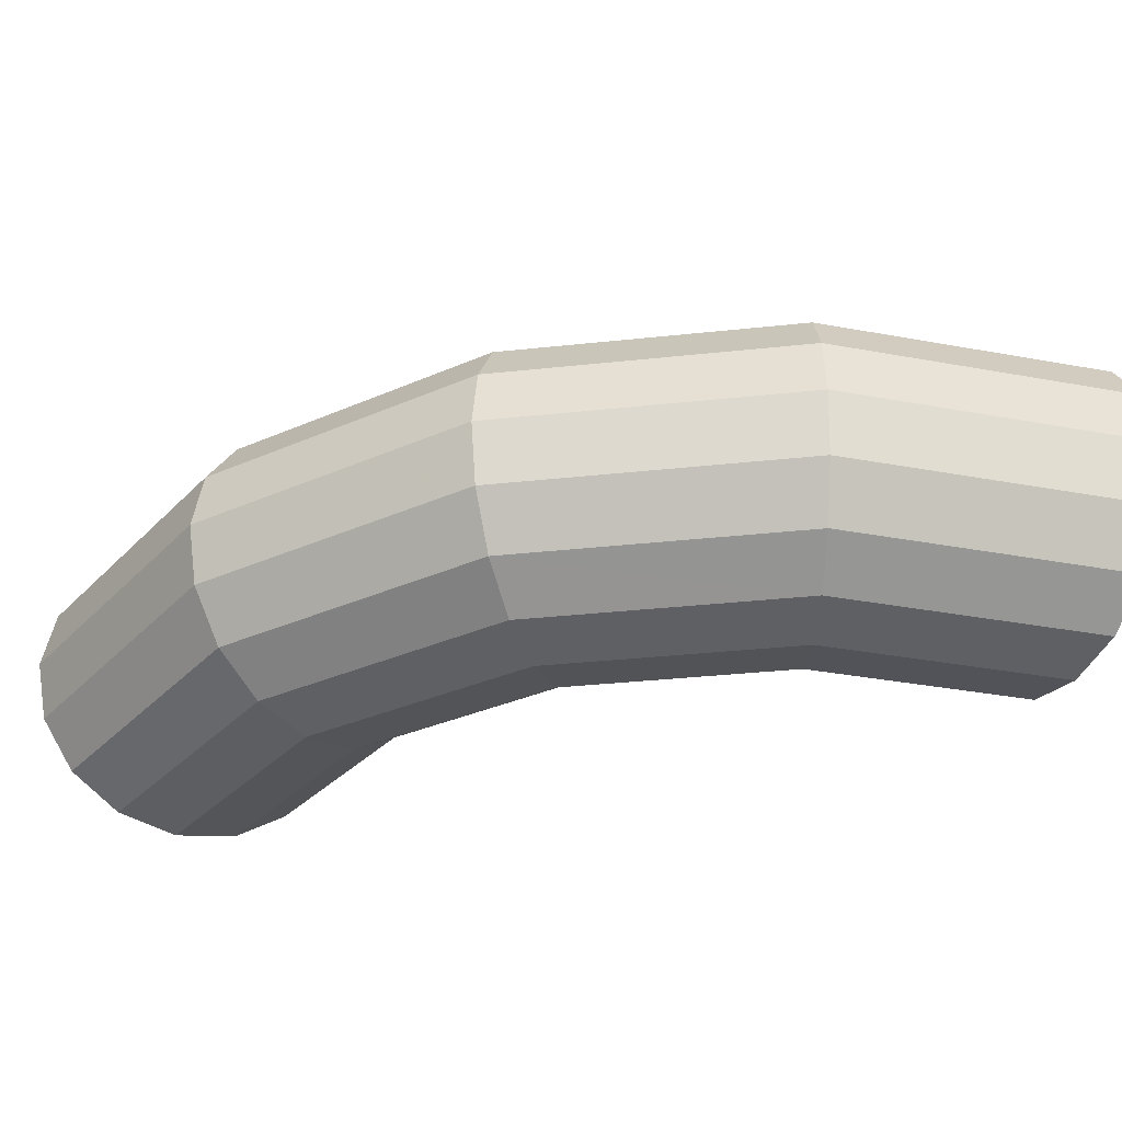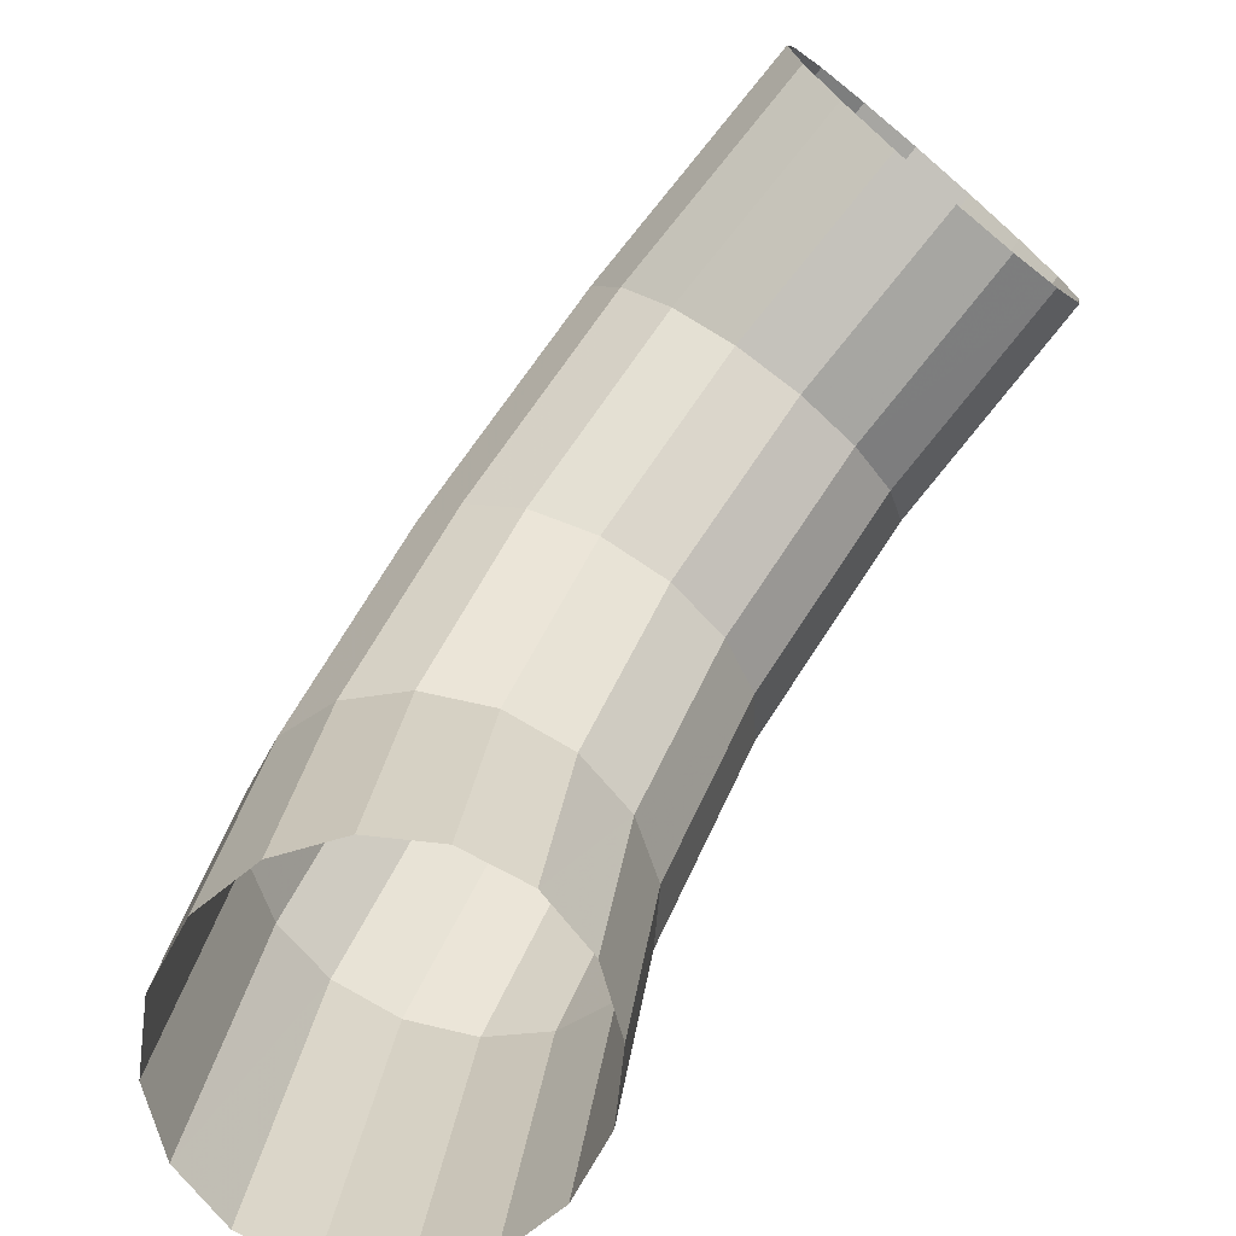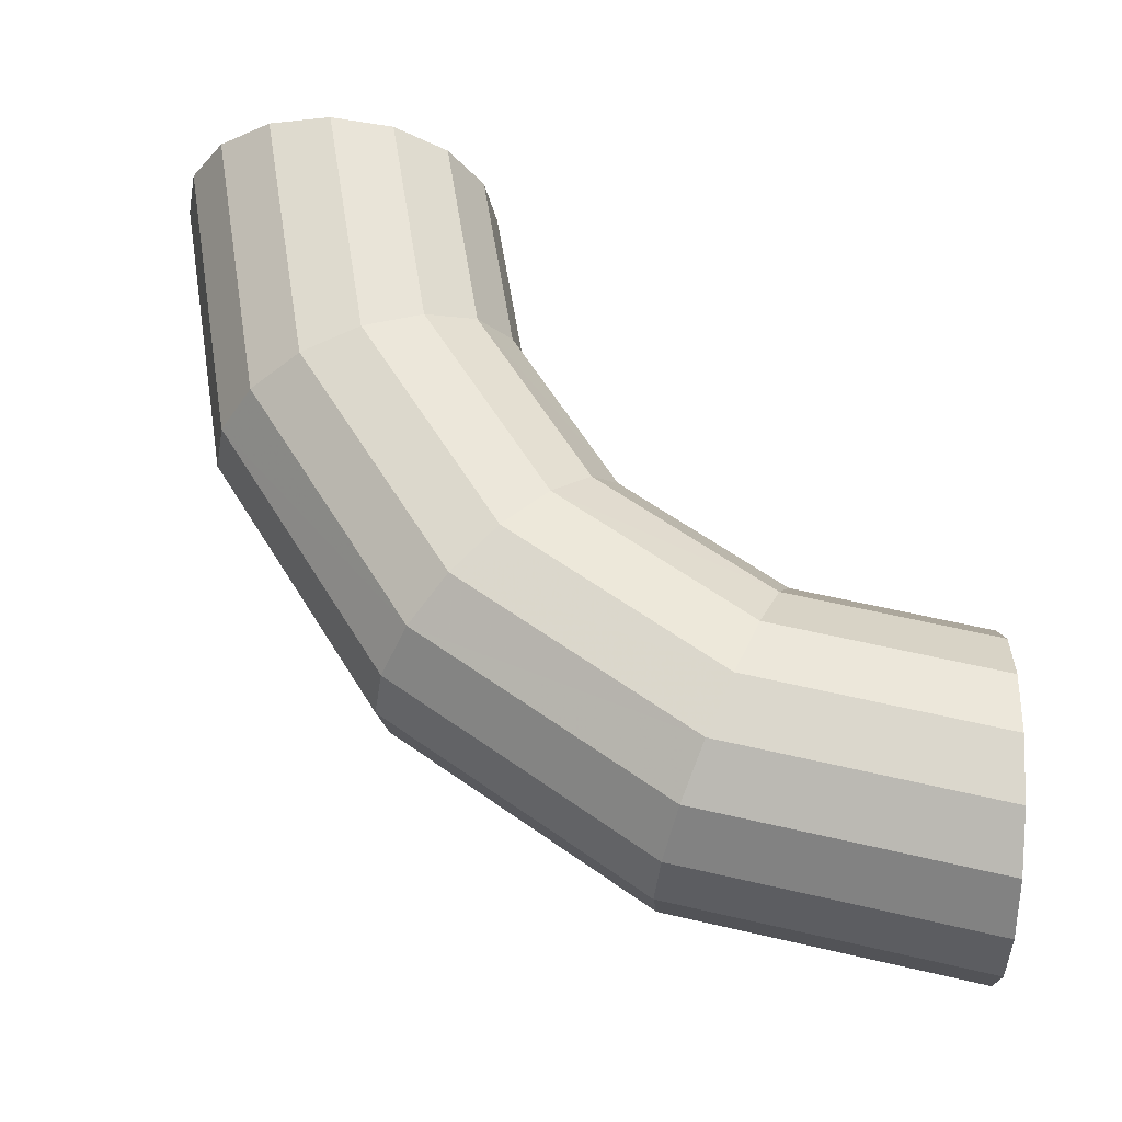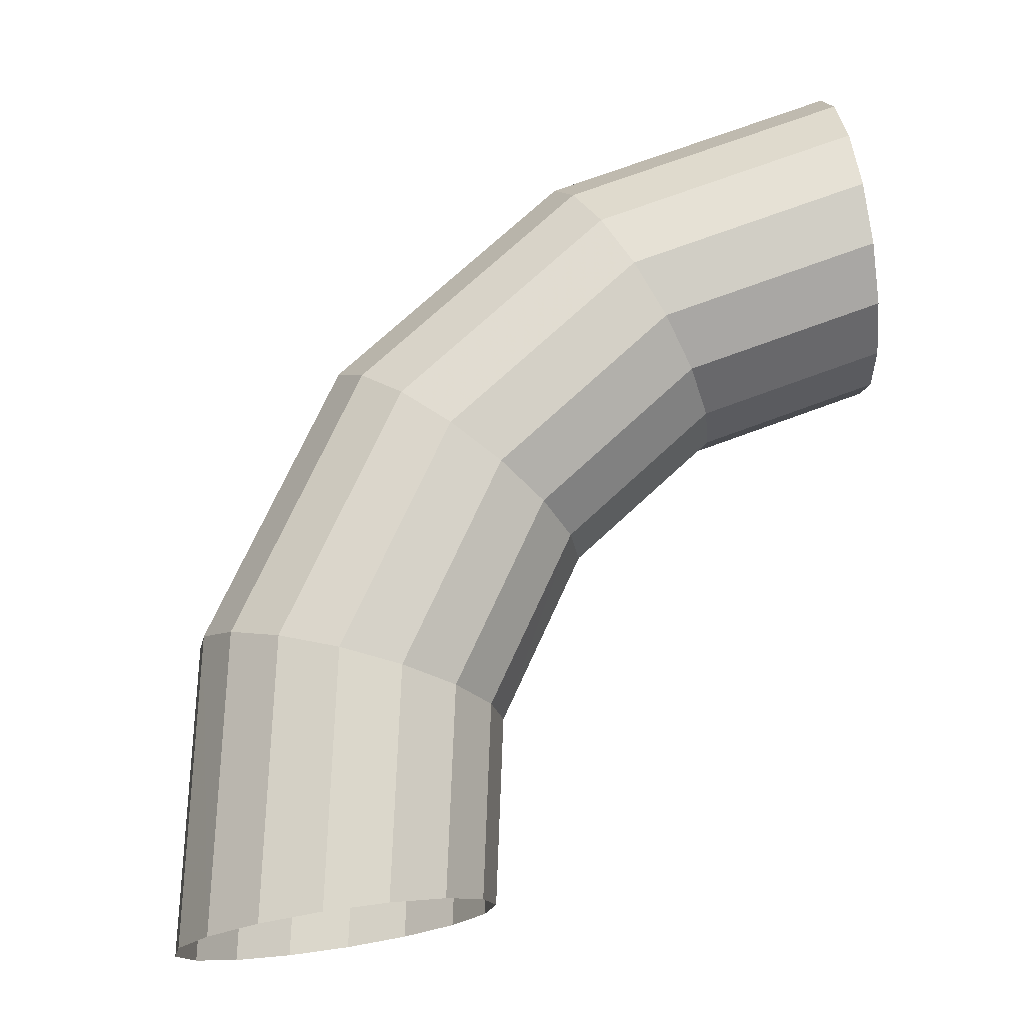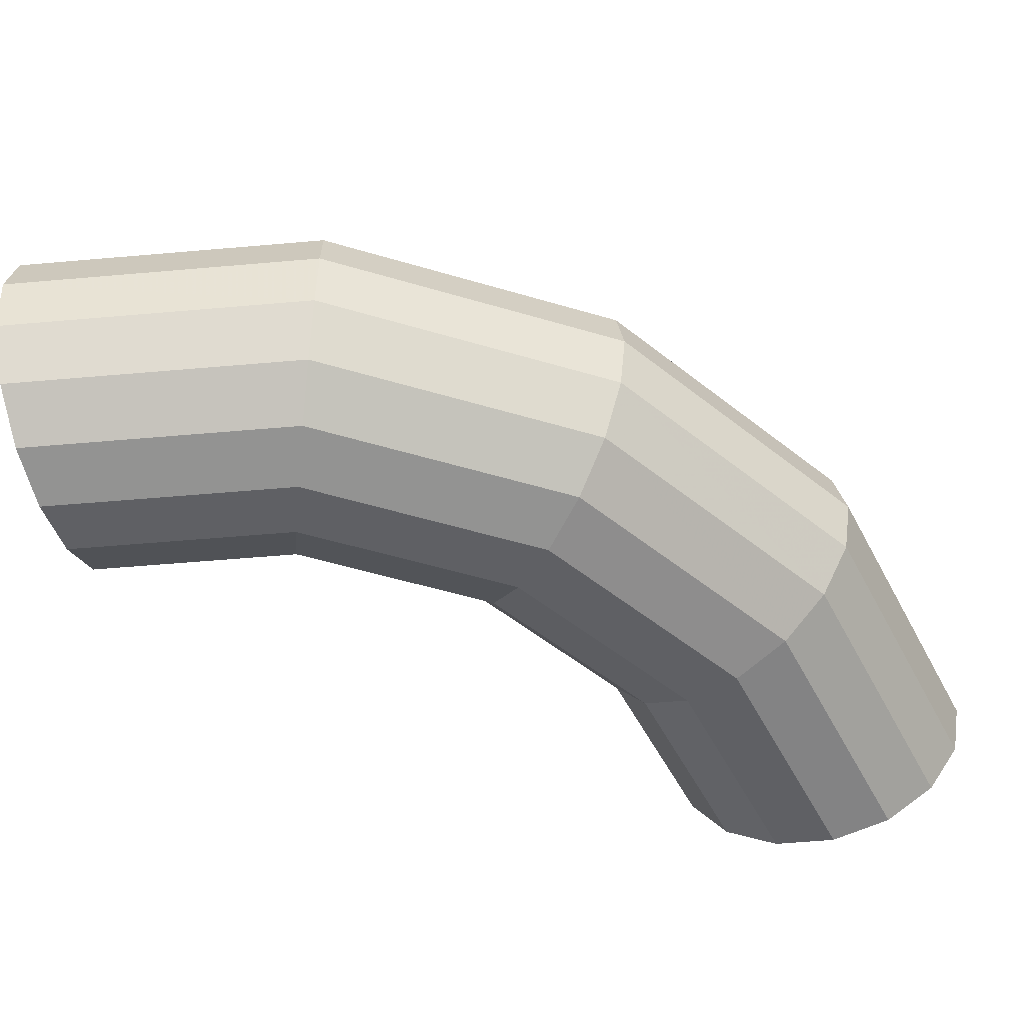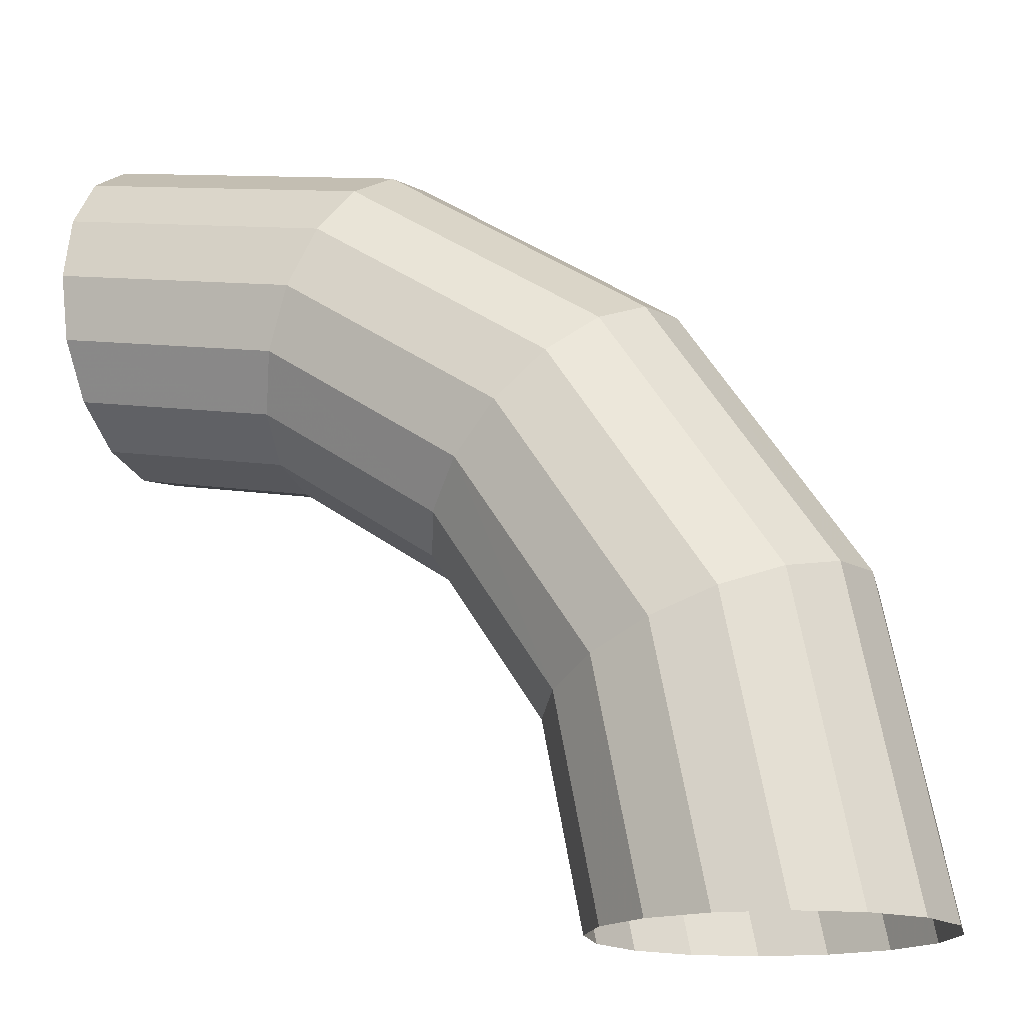
<metadata>
{"format":"obj","ext":"obj","renderer":"f3d","projection":"perspective","resolution":1024,"background":"white","views":[{"elev":-33.8,"azim":64.6,"up":"+Y"},{"elev":-73.2,"azim":-130.2,"up":"+Z"},{"elev":61.2,"azim":92.0,"up":"+Y"},{"elev":72.9,"azim":170.9,"up":"+Y"},{"elev":-55.4,"azim":16.5,"up":"+Y"},{"elev":-16.6,"azim":23.5,"up":"+Z"}]}
</metadata>
<code>
v 0.0375 0 0
v 0.03465 0 0.01435
v 0.03553 0.004785 0.01472
v 0.03845 0.004785 0
v 0.03845 0.004785 0
v 0.03553 0.004785 0.01472
v 0.03803 0.00884 0.01575
v 0.04116 0.00884 0
v 0.04116 0.00884 0
v 0.03803 0.00884 0.01575
v 0.04177 0.01155 0.01731
v 0.04521 0.01155 0
v 0.04521 0.01155 0
v 0.04177 0.01155 0.01731
v 0.04619 0.0125 0.01913
v 0.05 0.0125 0
v 0.03465 0 0.01435
v 0.02652 0 0.02652
v 0.02719 0.004785 0.02719
v 0.03553 0.004785 0.01472
v 0.03553 0.004785 0.01472
v 0.02719 0.004785 0.02719
v 0.0291 0.00884 0.0291
v 0.03803 0.00884 0.01575
v 0.03803 0.00884 0.01575
v 0.0291 0.00884 0.0291
v 0.03197 0.01155 0.03197
v 0.04177 0.01155 0.01731
v 0.04177 0.01155 0.01731
v 0.03197 0.01155 0.03197
v 0.03535 0.0125 0.03535
v 0.04619 0.0125 0.01913
v 0.02652 0 0.02652
v 0.01435 0 0.03465
v 0.01472 0.004785 0.03553
v 0.02719 0.004785 0.02719
v 0.02719 0.004785 0.02719
v 0.01472 0.004785 0.03553
v 0.01575 0.00884 0.03803
v 0.0291 0.00884 0.0291
v 0.0291 0.00884 0.0291
v 0.01575 0.00884 0.03803
v 0.01731 0.01155 0.04177
v 0.03197 0.01155 0.03197
v 0.03197 0.01155 0.03197
v 0.01731 0.01155 0.04177
v 0.01913 0.0125 0.04619
v 0.03535 0.0125 0.03535
v 0.01435 0 0.03465
v 0 0 0.0375
v 0 0.004785 0.03845
v 0.01472 0.004785 0.03553
v 0.01472 0.004785 0.03553
v 0 0.004785 0.03845
v 0 0.00884 0.04116
v 0.01575 0.00884 0.03803
v 0.01575 0.00884 0.03803
v 0 0.00884 0.04116
v 0 0.01155 0.04521
v 0.01731 0.01155 0.04177
v 0.01731 0.01155 0.04177
v 0 0.01155 0.04521
v 0 0.0125 0.05
v 0.01913 0.0125 0.04619
v 0.05 0.0125 0
v 0.04619 0.0125 0.01913
v 0.05062 0.01155 0.02097
v 0.05479 0.01155 0
v 0.05479 0.01155 0
v 0.05062 0.01155 0.02097
v 0.05436 0.00884 0.02252
v 0.05884 0.00884 0
v 0.05884 0.00884 0
v 0.05436 0.00884 0.02252
v 0.05686 0.004785 0.02355
v 0.06155 0.004785 0
v 0.06155 0.004785 0
v 0.05686 0.004785 0.02355
v 0.05774 0 0.02392
v 0.0625 0 0
v 0.04619 0.0125 0.01913
v 0.03535 0.0125 0.03535
v 0.03874 0.01155 0.03874
v 0.05062 0.01155 0.02097
v 0.05062 0.01155 0.02097
v 0.03874 0.01155 0.03874
v 0.04161 0.00884 0.04161
v 0.05436 0.00884 0.02252
v 0.05436 0.00884 0.02252
v 0.04161 0.00884 0.04161
v 0.04352 0.004785 0.04352
v 0.05686 0.004785 0.02355
v 0.05686 0.004785 0.02355
v 0.04352 0.004785 0.04352
v 0.04419 0 0.04419
v 0.05774 0 0.02392
v 0.03535 0.0125 0.03535
v 0.01913 0.0125 0.04619
v 0.02097 0.01155 0.05062
v 0.03874 0.01155 0.03874
v 0.03874 0.01155 0.03874
v 0.02097 0.01155 0.05062
v 0.02252 0.00884 0.05436
v 0.04161 0.00884 0.04161
v 0.04161 0.00884 0.04161
v 0.02252 0.00884 0.05436
v 0.02355 0.004785 0.05686
v 0.04352 0.004785 0.04352
v 0.04352 0.004785 0.04352
v 0.02355 0.004785 0.05686
v 0.02392 0 0.05774
v 0.04419 0 0.04419
v 0.01913 0.0125 0.04619
v 0 0.0125 0.05
v 0 0.01155 0.05479
v 0.02097 0.01155 0.05062
v 0.02097 0.01155 0.05062
v 0 0.01155 0.05479
v 0 0.00884 0.05884
v 0.02252 0.00884 0.05436
v 0.02252 0.00884 0.05436
v 0 0.00884 0.05884
v 0 0.004785 0.06155
v 0.02355 0.004785 0.05686
v 0.02355 0.004785 0.05686
v 0 0.004785 0.06155
v 0 0 0.0625
v 0.02392 0 0.05774
v 0.0375 0 0
v 0.03465 0 0.01435
v 0.03553 -0.004785 0.01472
v 0.03845 -0.004785 0
v 0.03845 -0.004785 0
v 0.03553 -0.004785 0.01472
v 0.03803 -0.00884 0.01575
v 0.04116 -0.00884 0
v 0.04116 -0.00884 0
v 0.03803 -0.00884 0.01575
v 0.04177 -0.01155 0.01731
v 0.04521 -0.01155 0
v 0.04521 -0.01155 0
v 0.04177 -0.01155 0.01731
v 0.04619 -0.0125 0.01913
v 0.05 -0.0125 0
v 0.03465 0 0.01435
v 0.02652 0 0.02652
v 0.02719 -0.004785 0.02719
v 0.03553 -0.004785 0.01472
v 0.03553 -0.004785 0.01472
v 0.02719 -0.004785 0.02719
v 0.0291 -0.00884 0.0291
v 0.03803 -0.00884 0.01575
v 0.03803 -0.00884 0.01575
v 0.0291 -0.00884 0.0291
v 0.03197 -0.01155 0.03197
v 0.04177 -0.01155 0.01731
v 0.04177 -0.01155 0.01731
v 0.03197 -0.01155 0.03197
v 0.03535 -0.0125 0.03535
v 0.04619 -0.0125 0.01913
v 0.02652 0 0.02652
v 0.01435 0 0.03465
v 0.01472 -0.004785 0.03553
v 0.02719 -0.004785 0.02719
v 0.02719 -0.004785 0.02719
v 0.01472 -0.004785 0.03553
v 0.01575 -0.00884 0.03803
v 0.0291 -0.00884 0.0291
v 0.0291 -0.00884 0.0291
v 0.01575 -0.00884 0.03803
v 0.01731 -0.01155 0.04177
v 0.03197 -0.01155 0.03197
v 0.03197 -0.01155 0.03197
v 0.01731 -0.01155 0.04177
v 0.01913 -0.0125 0.04619
v 0.03535 -0.0125 0.03535
v 0.01435 0 0.03465
v 0 0 0.0375
v 0 -0.004785 0.03845
v 0.01472 -0.004785 0.03553
v 0.01472 -0.004785 0.03553
v 0 -0.004785 0.03845
v 0 -0.00884 0.04116
v 0.01575 -0.00884 0.03803
v 0.01575 -0.00884 0.03803
v 0 -0.00884 0.04116
v 0 -0.01155 0.04521
v 0.01731 -0.01155 0.04177
v 0.01731 -0.01155 0.04177
v 0 -0.01155 0.04521
v 0 -0.0125 0.05
v 0.01913 -0.0125 0.04619
v 0.05 -0.0125 0
v 0.04619 -0.0125 0.01913
v 0.05062 -0.01155 0.02097
v 0.05479 -0.01155 0
v 0.05479 -0.01155 0
v 0.05062 -0.01155 0.02097
v 0.05436 -0.00884 0.02252
v 0.05884 -0.00884 0
v 0.05884 -0.00884 0
v 0.05436 -0.00884 0.02252
v 0.05686 -0.004785 0.02355
v 0.06155 -0.004785 0
v 0.06155 -0.004785 0
v 0.05686 -0.004785 0.02355
v 0.05774 0 0.02392
v 0.0625 0 0
v 0.04619 -0.0125 0.01913
v 0.03535 -0.0125 0.03535
v 0.03874 -0.01155 0.03874
v 0.05062 -0.01155 0.02097
v 0.05062 -0.01155 0.02097
v 0.03874 -0.01155 0.03874
v 0.04161 -0.00884 0.04161
v 0.05436 -0.00884 0.02252
v 0.05436 -0.00884 0.02252
v 0.04161 -0.00884 0.04161
v 0.04352 -0.004785 0.04352
v 0.05686 -0.004785 0.02355
v 0.05686 -0.004785 0.02355
v 0.04352 -0.004785 0.04352
v 0.04419 0 0.04419
v 0.05774 0 0.02392
v 0.03535 -0.0125 0.03535
v 0.01913 -0.0125 0.04619
v 0.02097 -0.01155 0.05062
v 0.03874 -0.01155 0.03874
v 0.03874 -0.01155 0.03874
v 0.02097 -0.01155 0.05062
v 0.02252 -0.00884 0.05436
v 0.04161 -0.00884 0.04161
v 0.04161 -0.00884 0.04161
v 0.02252 -0.00884 0.05436
v 0.02355 -0.004785 0.05686
v 0.04352 -0.004785 0.04352
v 0.04352 -0.004785 0.04352
v 0.02355 -0.004785 0.05686
v 0.02392 0 0.05774
v 0.04419 0 0.04419
v 0.01913 -0.0125 0.04619
v 0 -0.0125 0.05
v 0 -0.01155 0.05479
v 0.02097 -0.01155 0.05062
v 0.02097 -0.01155 0.05062
v 0 -0.01155 0.05479
v 0 -0.00884 0.05884
v 0.02252 -0.00884 0.05436
v 0.02252 -0.00884 0.05436
v 0 -0.00884 0.05884
v 0 -0.004785 0.06155
v 0.02355 -0.004785 0.05686
v 0.02355 -0.004785 0.05686
v 0 -0.004785 0.06155
v 0 0 0.0625
v 0.02392 0 0.05774
g mesh51412
f 1 2 3
f 3 4 1
f 5 6 7
f 7 8 5
f 9 10 11
f 11 12 9
f 13 14 15
f 15 16 13
f 17 18 19
f 19 20 17
f 21 22 23
f 23 24 21
f 25 26 27
f 27 28 25
f 29 30 31
f 31 32 29
f 33 34 35
f 35 36 33
f 37 38 39
f 39 40 37
f 41 42 43
f 43 44 41
f 45 46 47
f 47 48 45
f 49 50 51
f 51 52 49
f 53 54 55
f 55 56 53
f 57 58 59
f 59 60 57
f 61 62 63
f 63 64 61
g mesh51414
f 65 66 67
f 67 68 65
f 69 70 71
f 71 72 69
f 73 74 75
f 75 76 73
f 77 78 79
f 79 80 77
f 81 82 83
f 83 84 81
f 85 86 87
f 87 88 85
f 89 90 91
f 91 92 89
f 93 94 95
f 95 96 93
f 97 98 99
f 99 100 97
f 101 102 103
f 103 104 101
f 105 106 107
f 107 108 105
f 109 110 111
f 111 112 109
f 113 114 115
f 115 116 113
f 117 118 119
f 119 120 117
f 121 122 123
f 123 124 121
f 125 126 127
f 127 128 125
g mesh51416
f 129 131 130
f 131 129 132
f 133 135 134
f 135 133 136
f 137 139 138
f 139 137 140
f 141 143 142
f 143 141 144
f 145 147 146
f 147 145 148
f 149 151 150
f 151 149 152
f 153 155 154
f 155 153 156
f 157 159 158
f 159 157 160
f 161 163 162
f 163 161 164
f 165 167 166
f 167 165 168
f 169 171 170
f 171 169 172
f 173 175 174
f 175 173 176
f 177 179 178
f 179 177 180
f 181 183 182
f 183 181 184
f 185 187 186
f 187 185 188
f 189 191 190
f 191 189 192
g mesh51418
f 193 195 194
f 195 193 196
f 197 199 198
f 199 197 200
f 201 203 202
f 203 201 204
f 205 207 206
f 207 205 208
f 209 211 210
f 211 209 212
f 213 215 214
f 215 213 216
f 217 219 218
f 219 217 220
f 221 223 222
f 223 221 224
f 225 227 226
f 227 225 228
f 229 231 230
f 231 229 232
f 233 235 234
f 235 233 236
f 237 239 238
f 239 237 240
f 241 243 242
f 243 241 244
f 245 247 246
f 247 245 248
f 249 251 250
f 251 249 252
f 253 255 254
f 255 253 256

</code>
